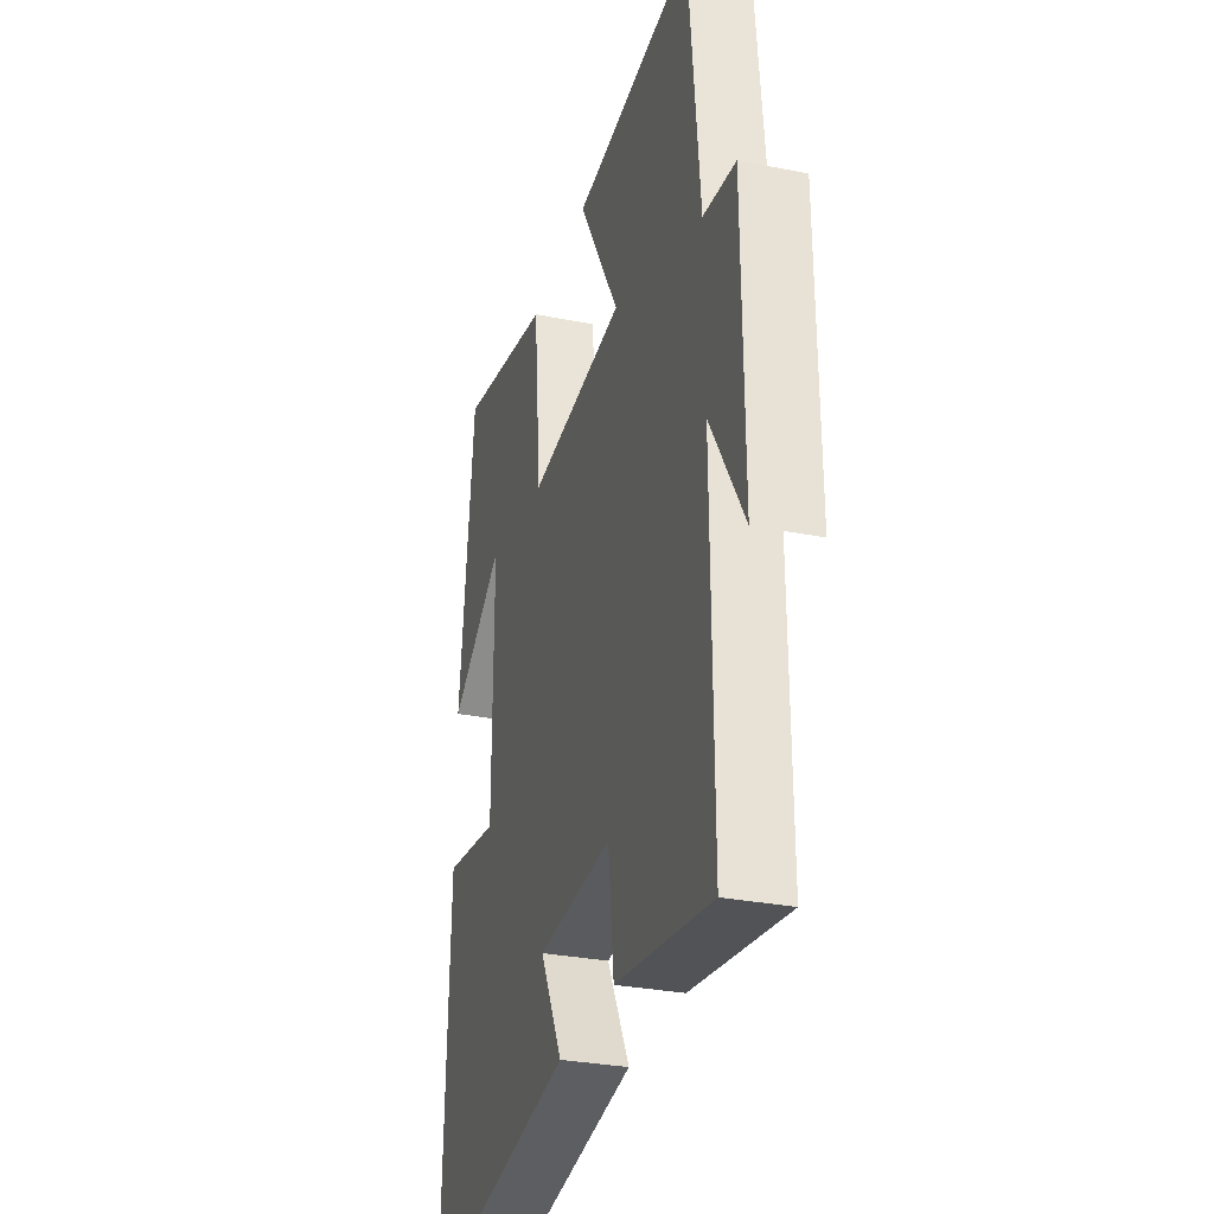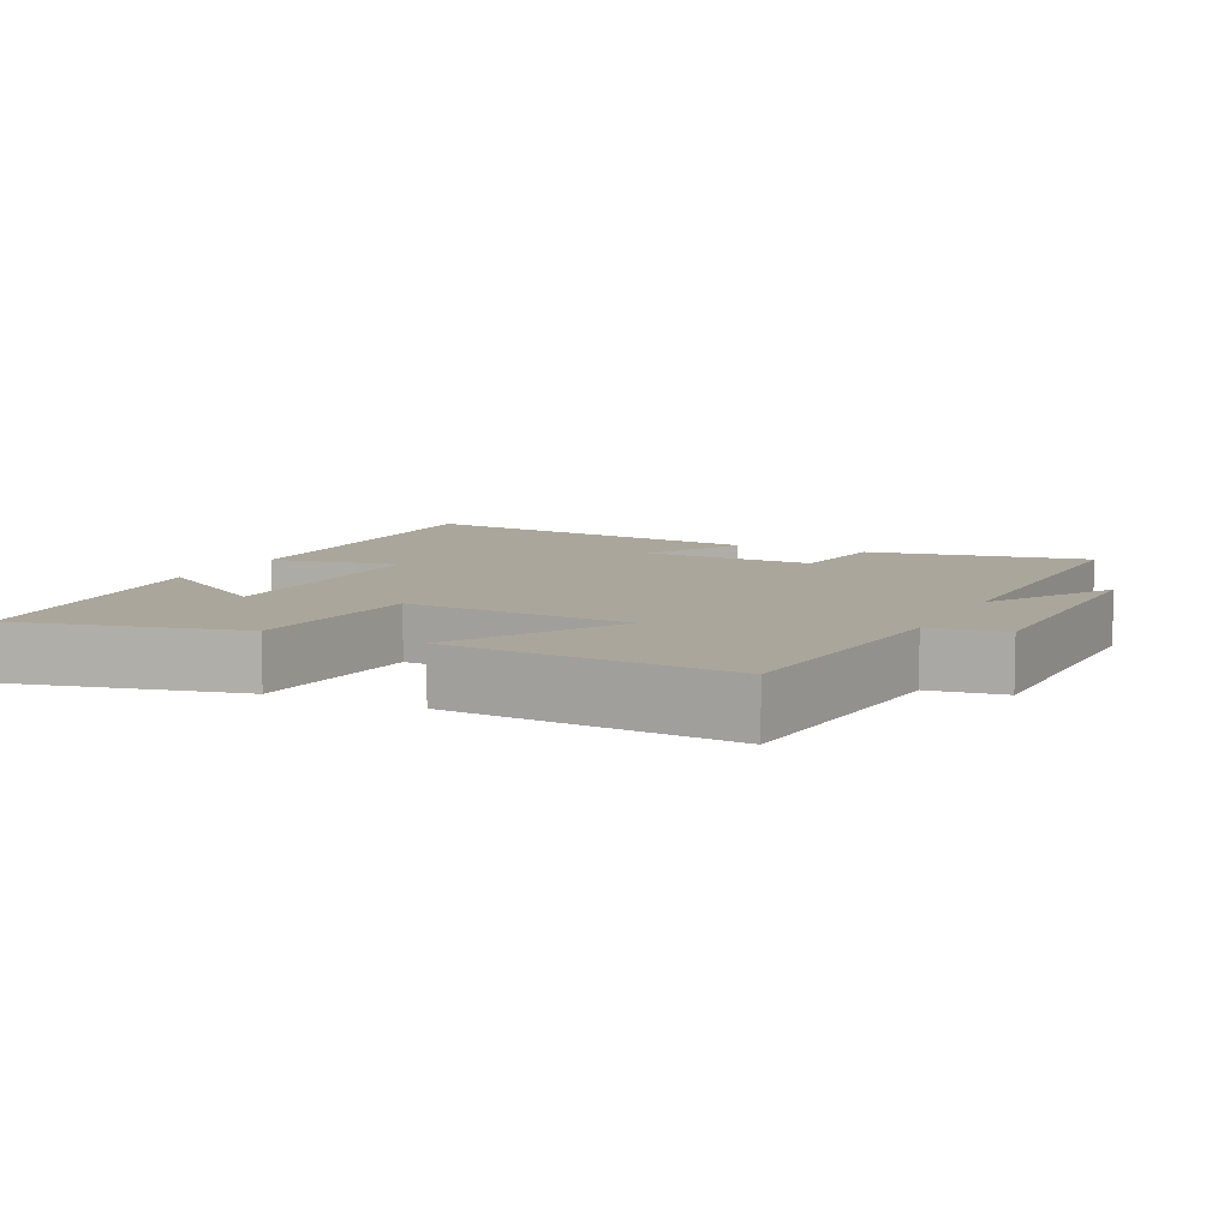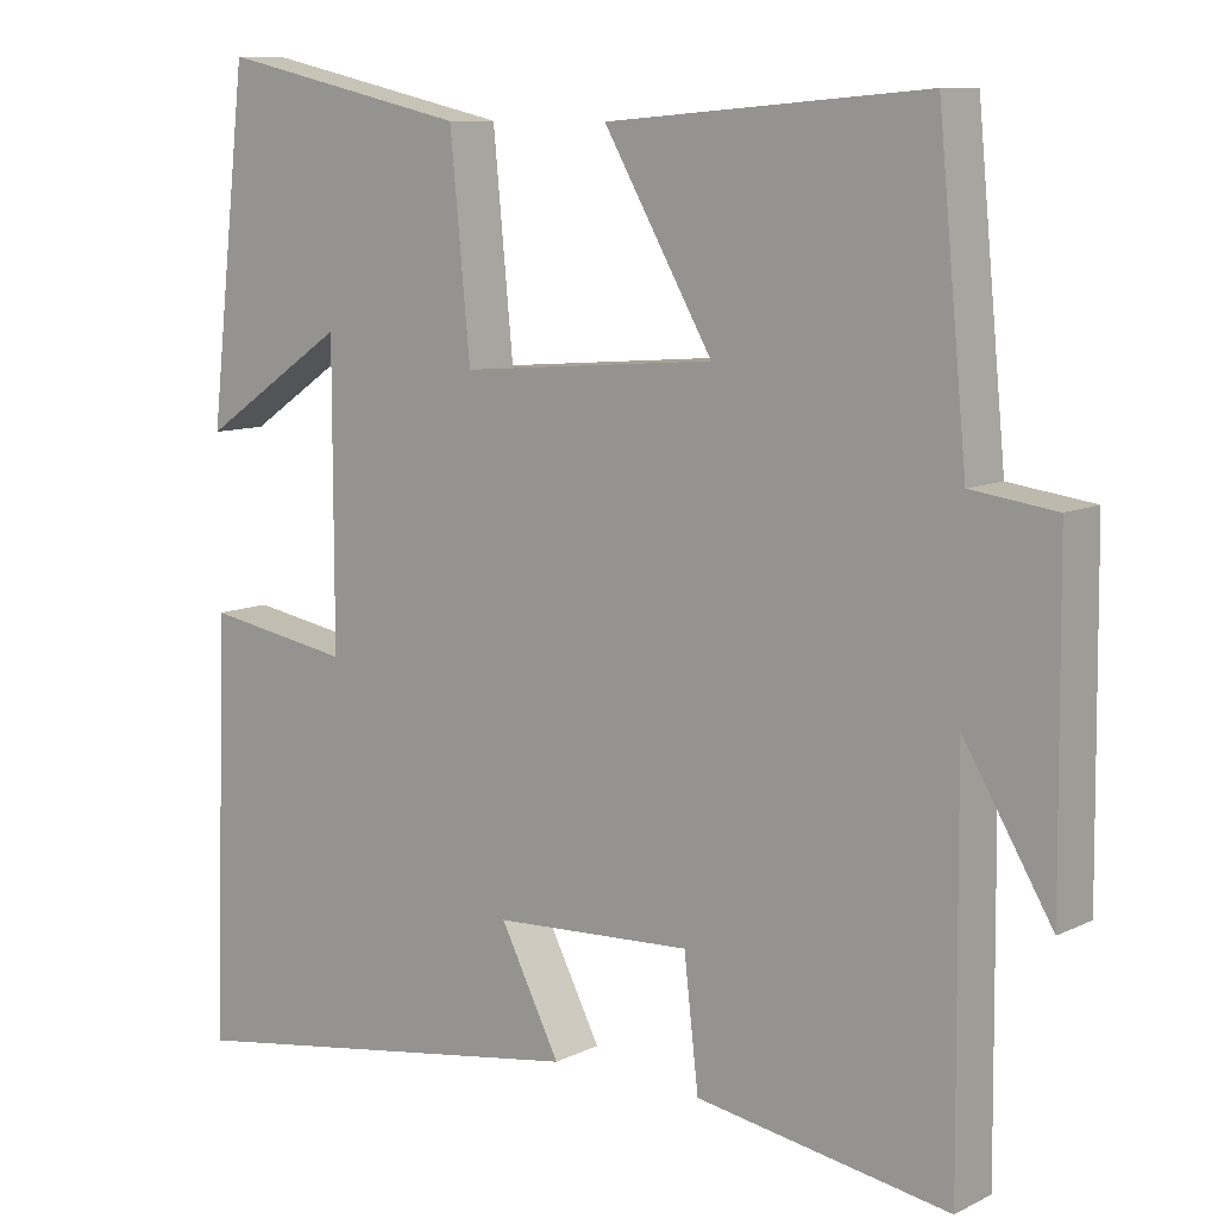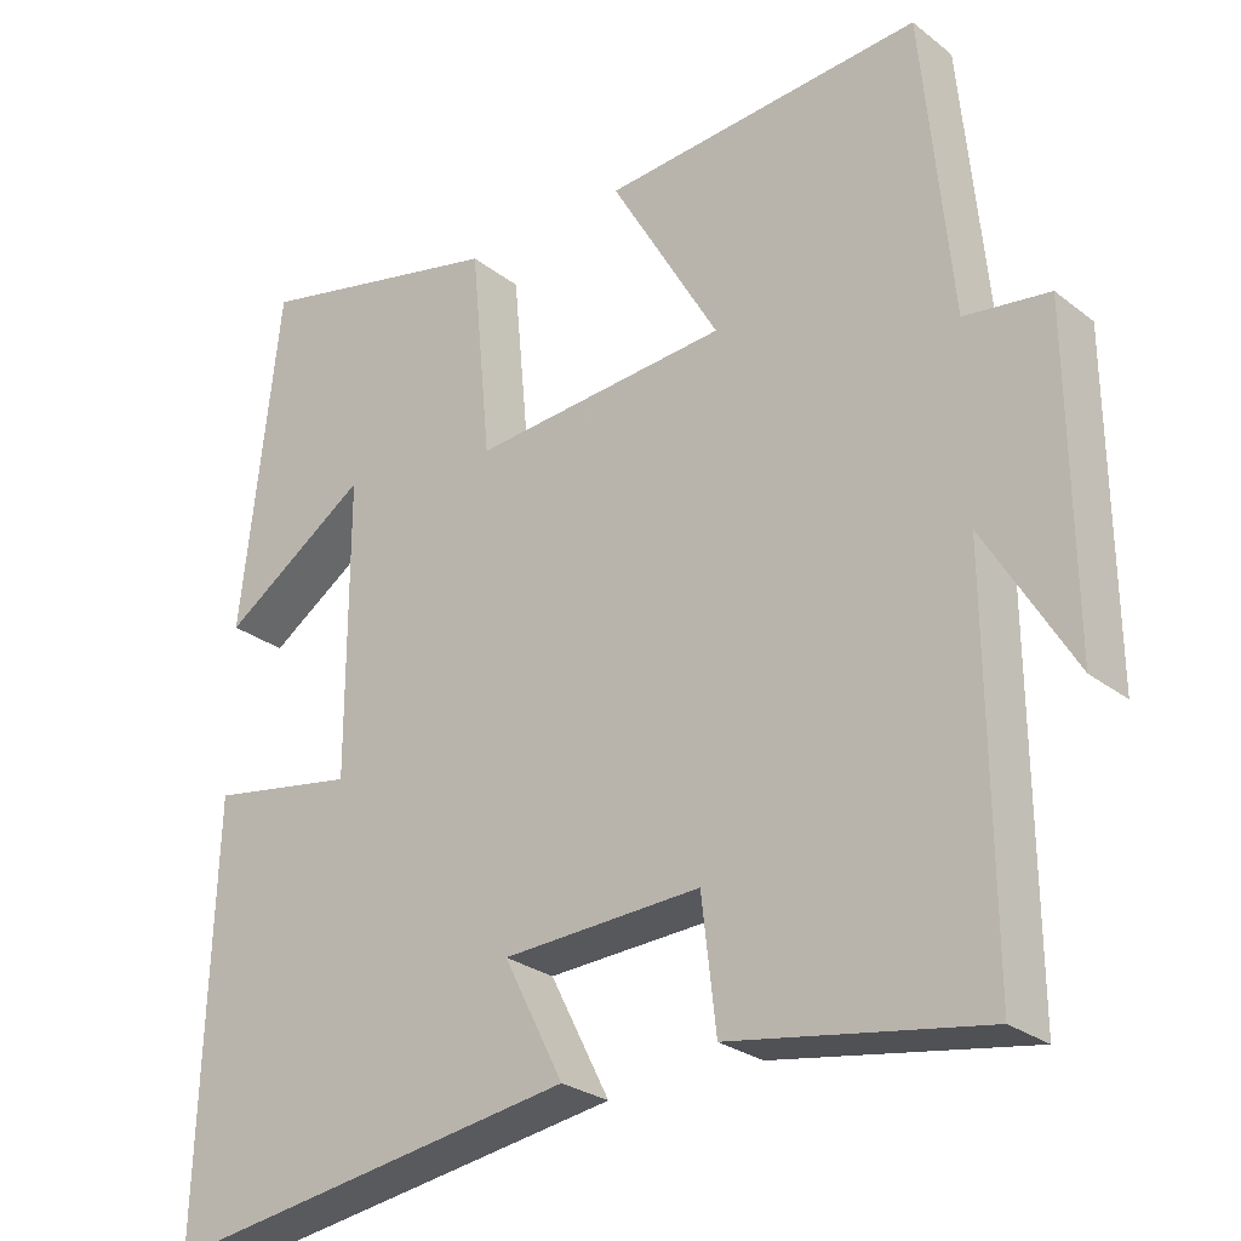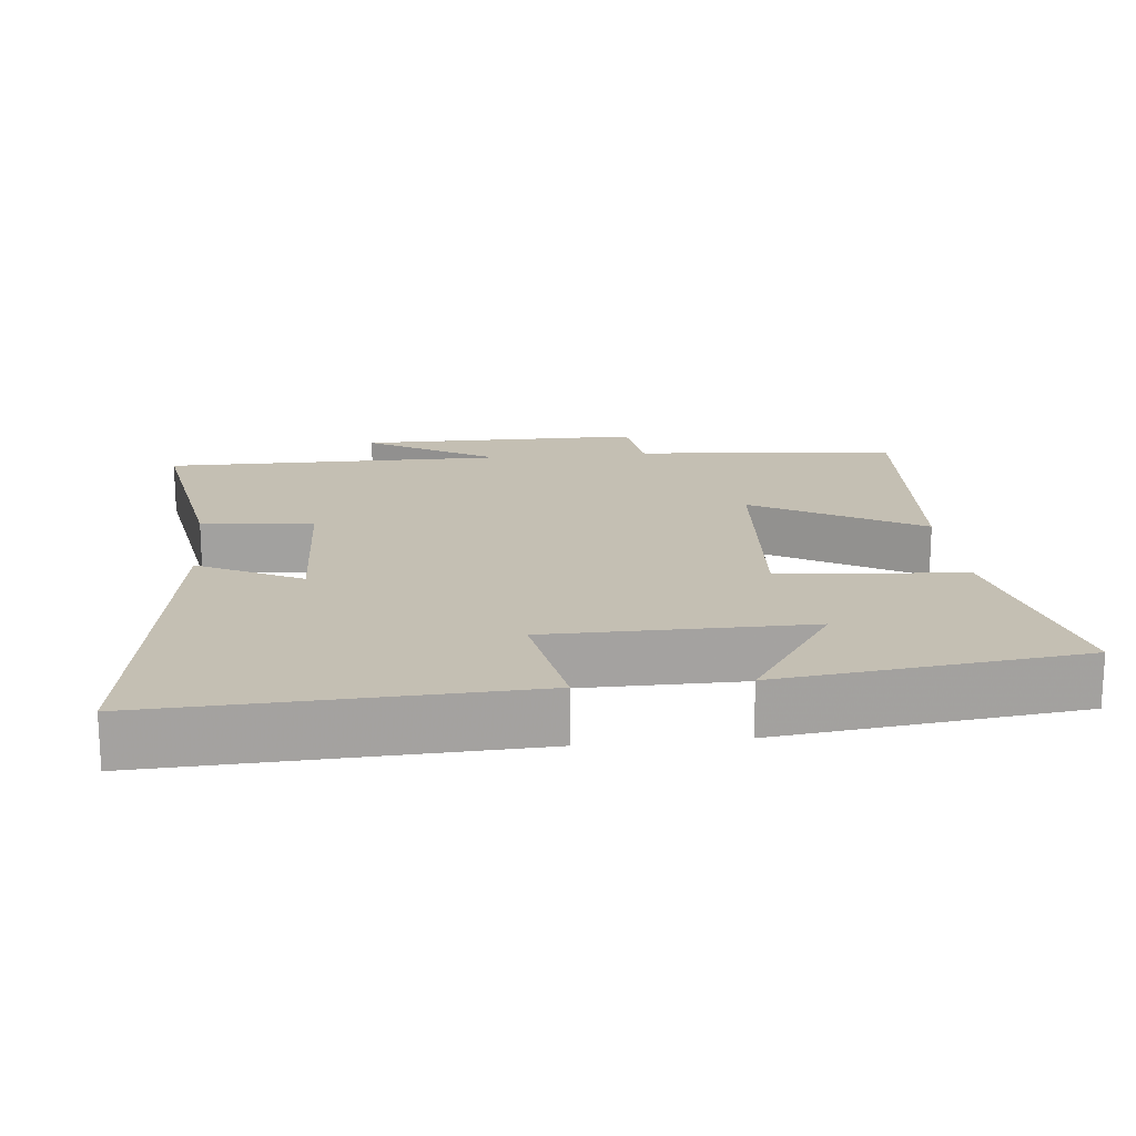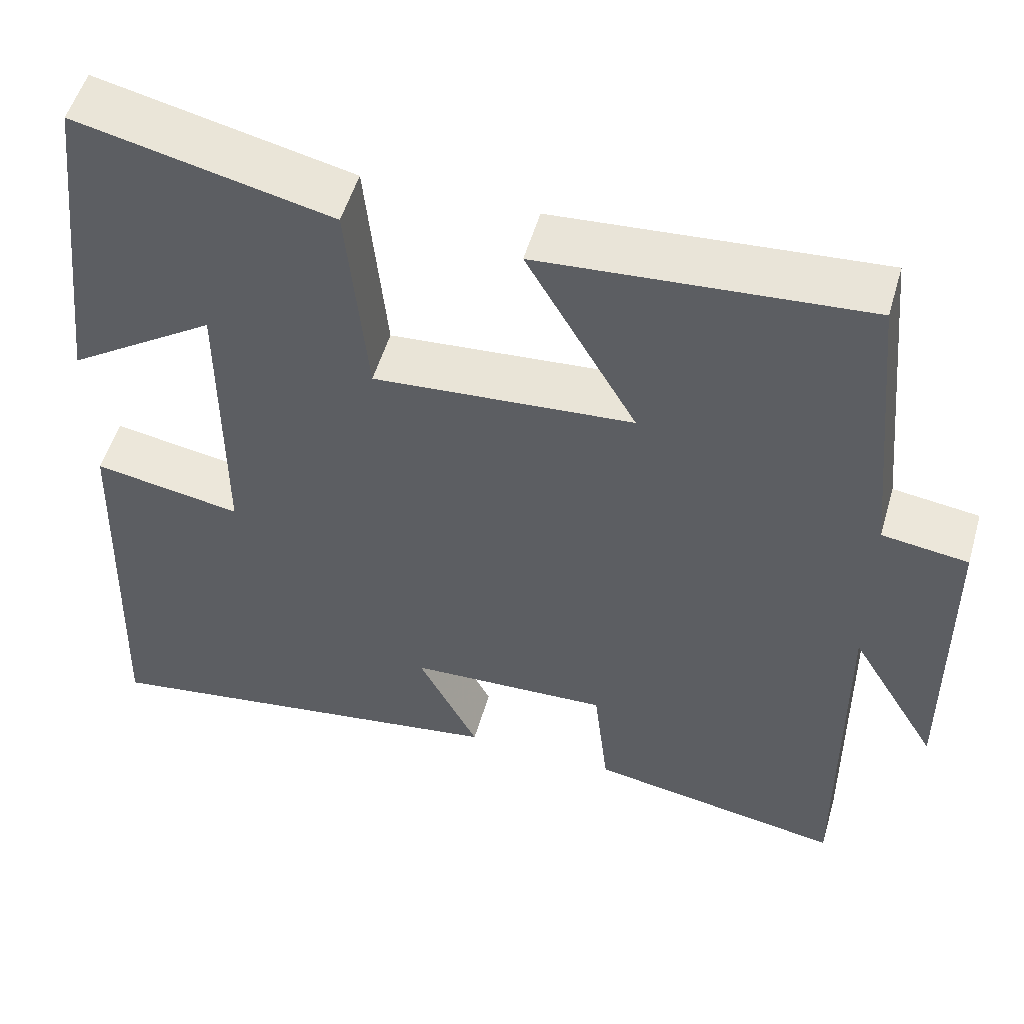
<metadata>
{"format":"obj","ext":"obj","renderer":"f3d","projection":"perspective","resolution":1024,"background":"white","views":[{"elev":-30.7,"azim":74.1,"up":"+Z"},{"elev":8.0,"azim":25.8,"up":"+Y"},{"elev":9.6,"azim":38.5,"up":"+Z"},{"elev":-26.7,"azim":39.8,"up":"+Z"},{"elev":17.7,"azim":-96.2,"up":"+Y"},{"elev":52.9,"azim":16.1,"up":"+Z"}]}
</metadata>
<code>
v 0.464 0.07 0.532
v 0.5 0.07 0.162
v 0.605 0.07 0.148
v 0.609 0.07 -0.252
v 0.5 0.07 -0.07
v 0.504 0.07 -0.552
v 0.191 0.07 -0.5
v 0.173 0.07 -0.343
v -0.073 0.07 -0.355
v 0.001 0.07 -0.5
v -0.518 0.07 -0.58
v -0.5 0.07 -0.062
v -0.318 0.07 -0.093
v -0.318 0.07 0.271
v -0.5 0.07 0.148
v -0.452 0.07 0.57
v -0.14 0.07 0.5
v -0.115 0.07 0.24
v 0.203 0.07 0.266
v 0.068 0.07 0.5
v 0.464 0 0.532
v 0.5 0 0.162
v 0.605 0 0.148
v 0.609 0 -0.252
v 0.5 0 -0.07
v 0.504 0 -0.552
v 0.191 0 -0.5
v 0.173 0 -0.343
v -0.073 0 -0.355
v 0.001 0 -0.5
v -0.518 0 -0.58
v -0.5 0 -0.062
v -0.318 0 -0.093
v -0.318 0 0.271
v -0.5 0 0.148
v -0.452 0 0.57
v -0.14 0 0.5
v -0.115 0 0.24
v 0.203 0 0.266
v 0.068 0 0.5
f 19 20 1 2
f 18 19 2
f 16 17 18
f 14 15 16
f 14 16 18
f 13 14 18
f 10 11 12 13
f 9 10 13
f 8 9 13 18
f 5 6 7 8
f 5 8 18 2
f 2 3 4 5
f 22 21 40 39
f 22 39 38
f 38 37 36
f 36 35 34
f 38 36 34
f 38 34 33
f 33 32 31 30
f 33 30 29
f 38 33 29 28
f 28 27 26 25
f 22 38 28 25
f 25 24 23 22
f 1 21 22 2
f 2 22 23 3
f 3 23 24 4
f 4 24 25 5
f 5 25 26 6
f 6 26 27 7
f 7 27 28 8
f 8 28 29 9
f 9 29 30 10
f 10 30 31 11
f 11 31 32 12
f 12 32 33 13
f 13 33 34 14
f 14 34 35 15
f 15 35 36 16
f 16 36 37 17
f 17 37 38 18
f 18 38 39 19
f 19 39 40 20
f 20 40 21 1

</code>
